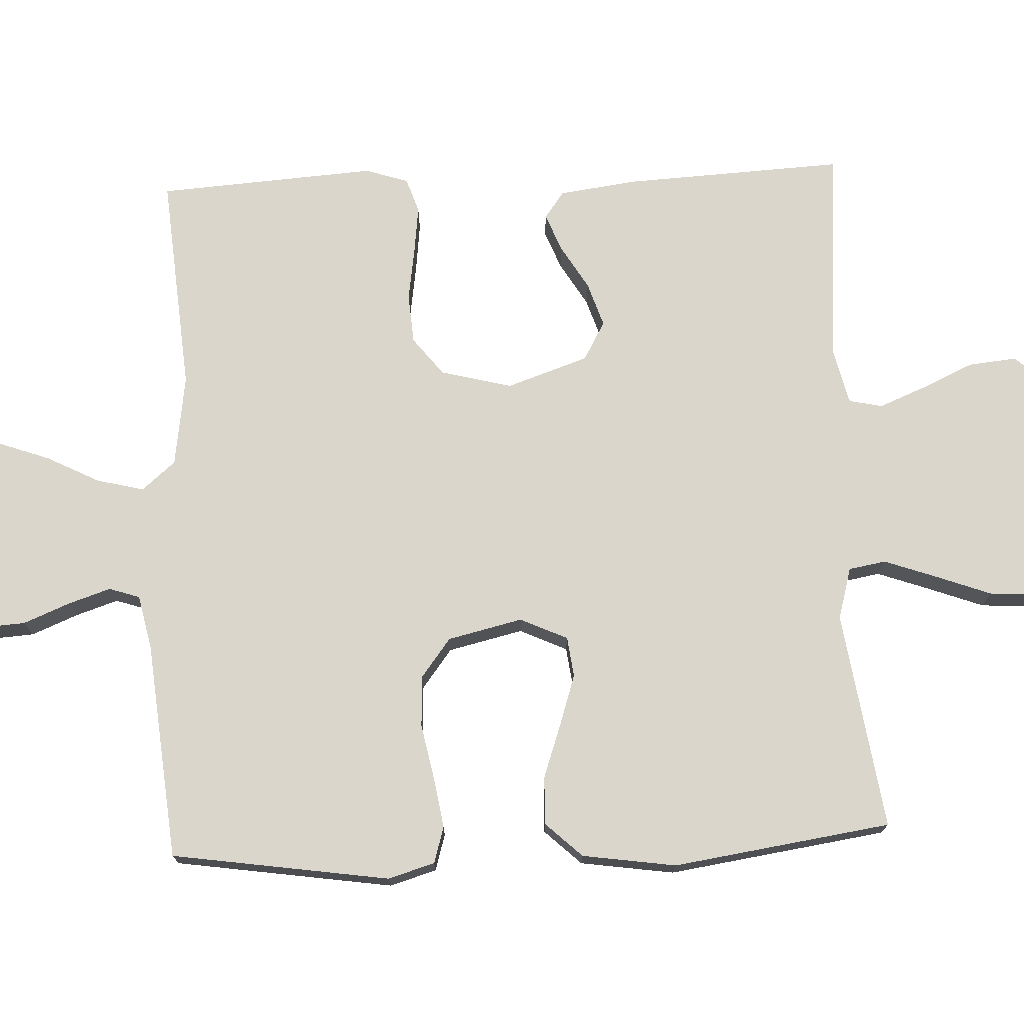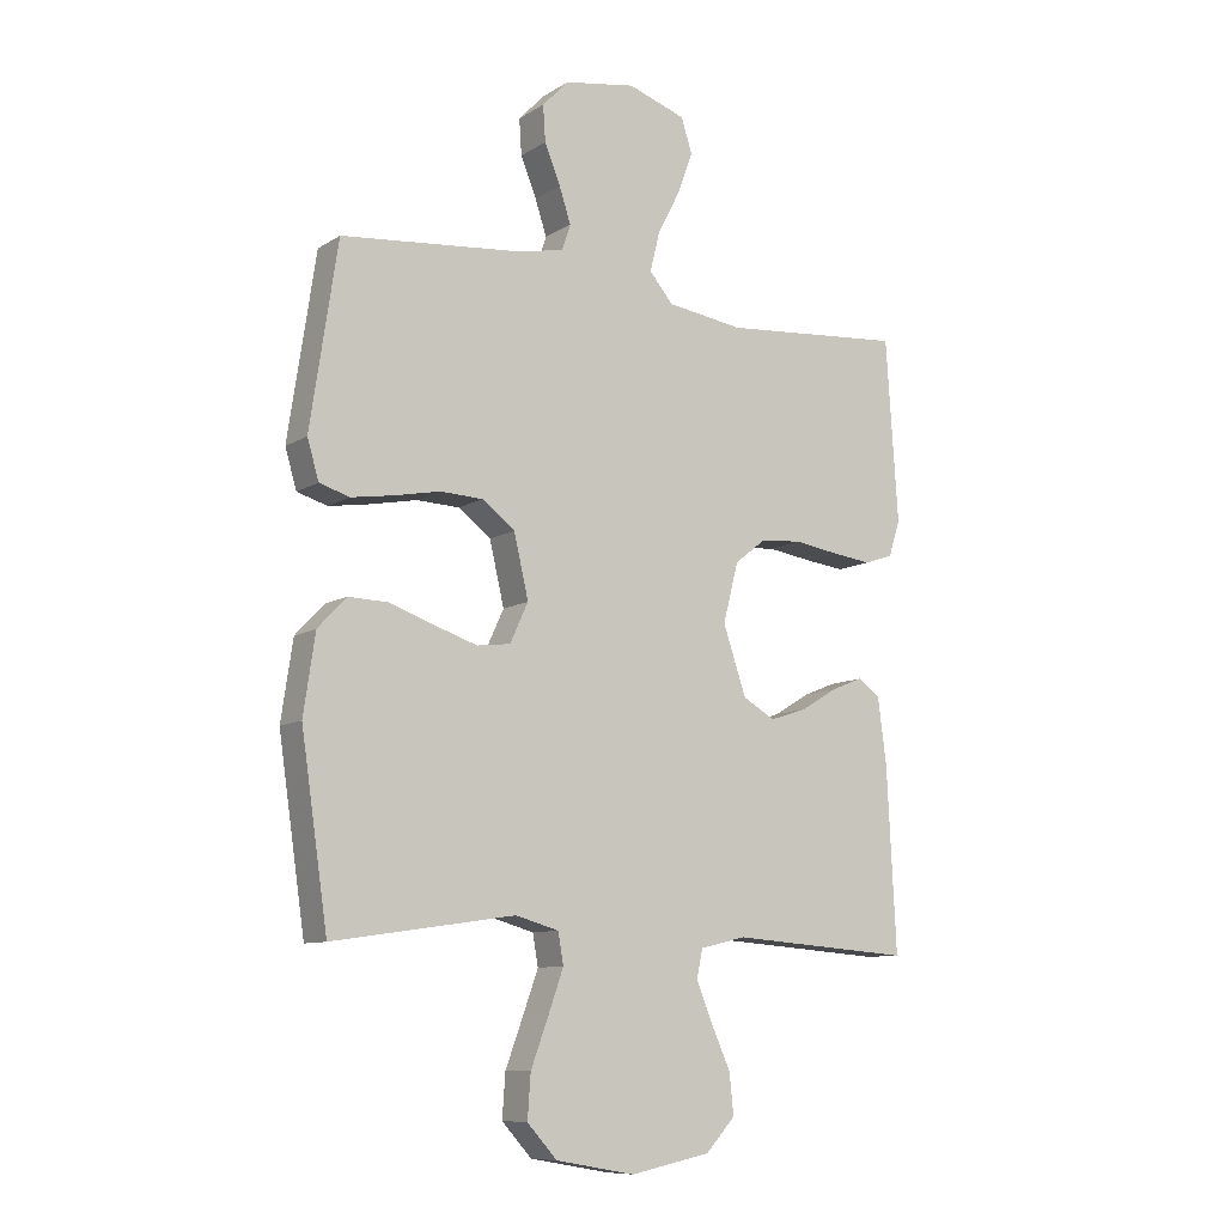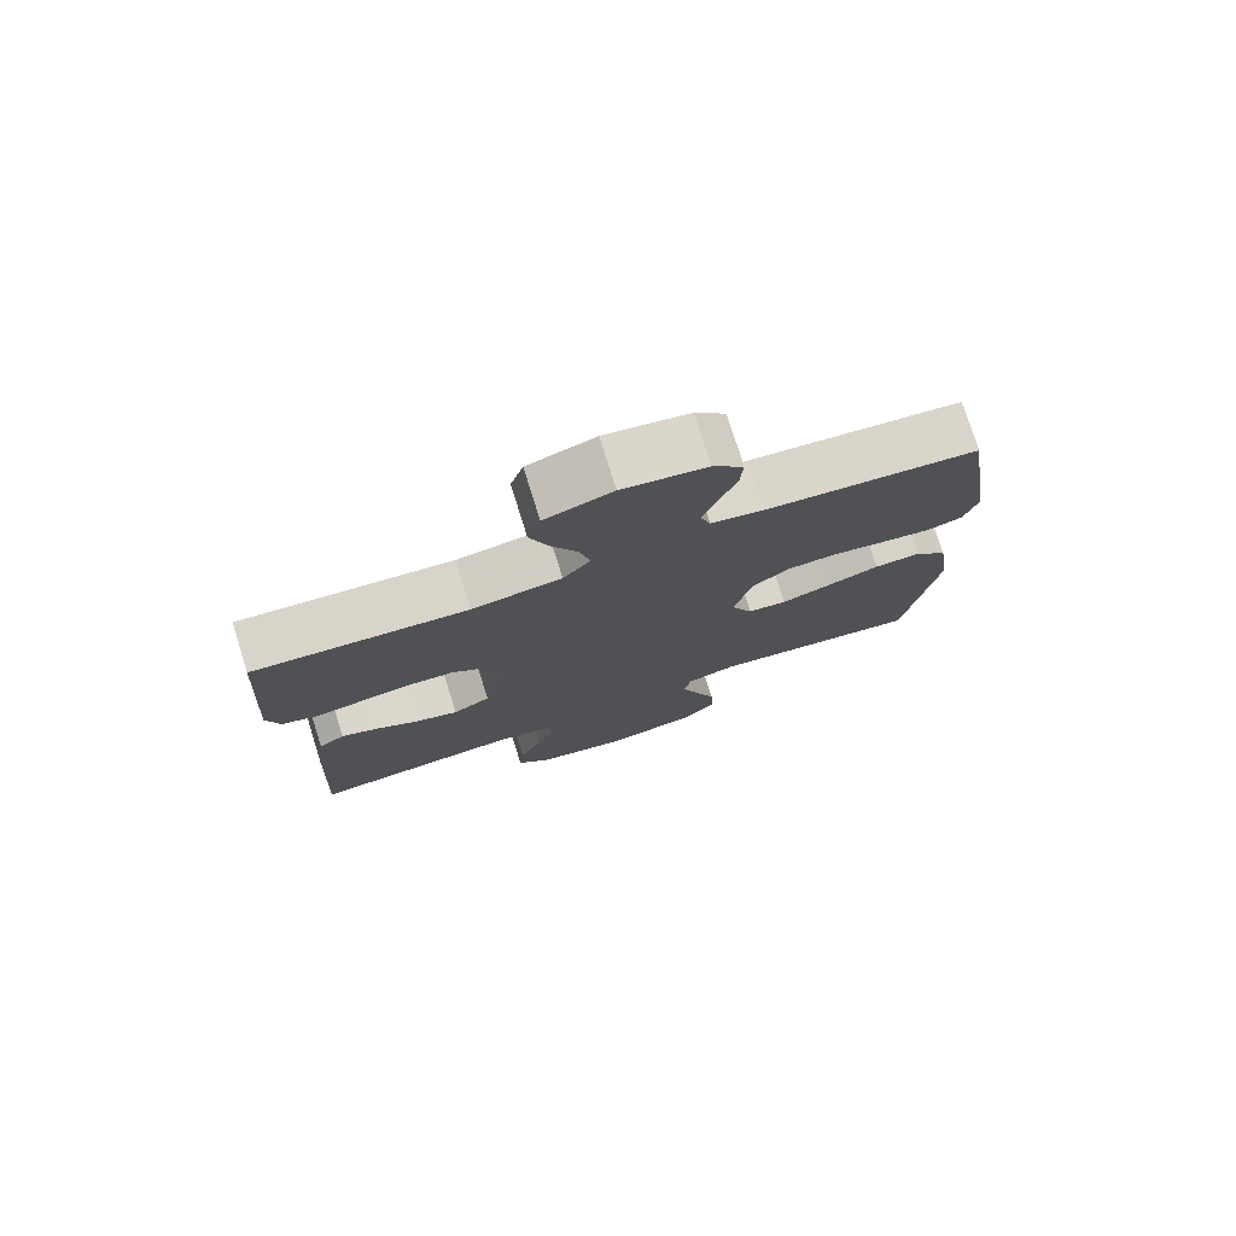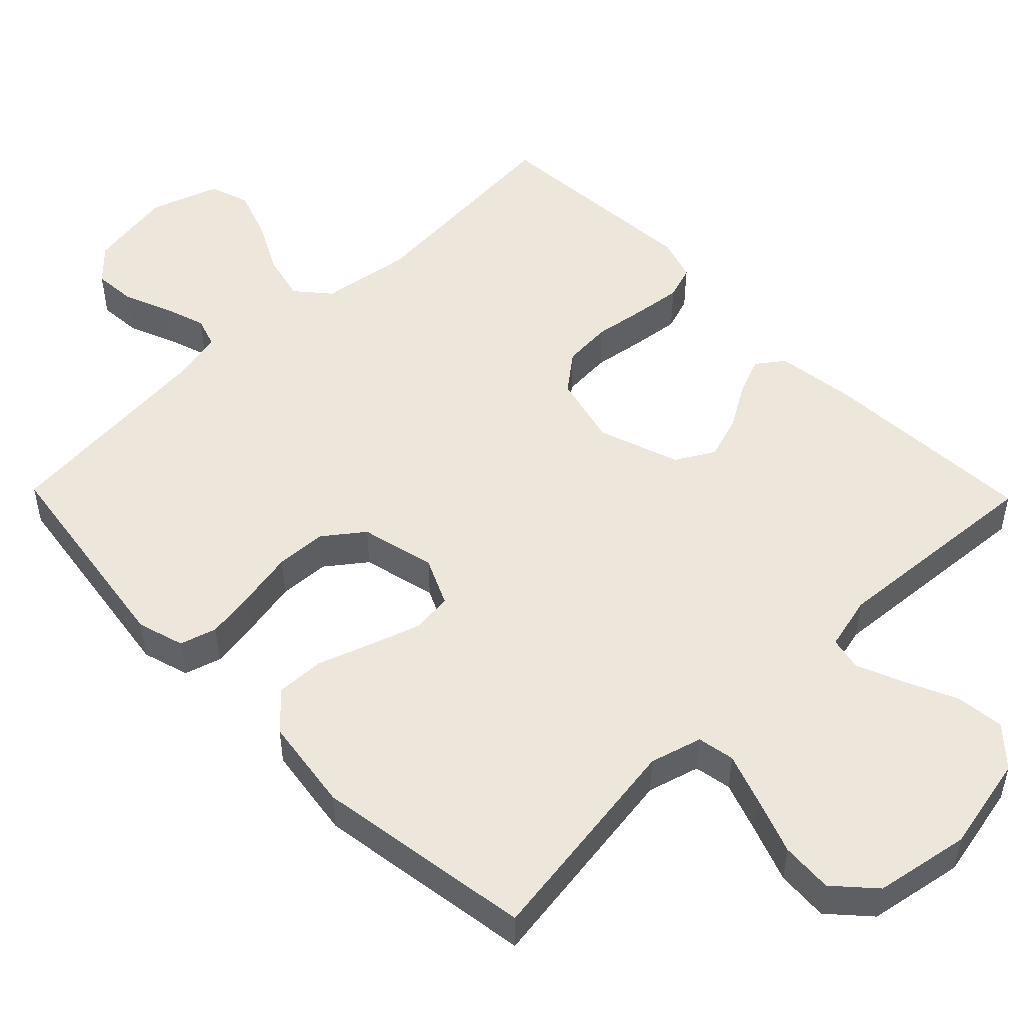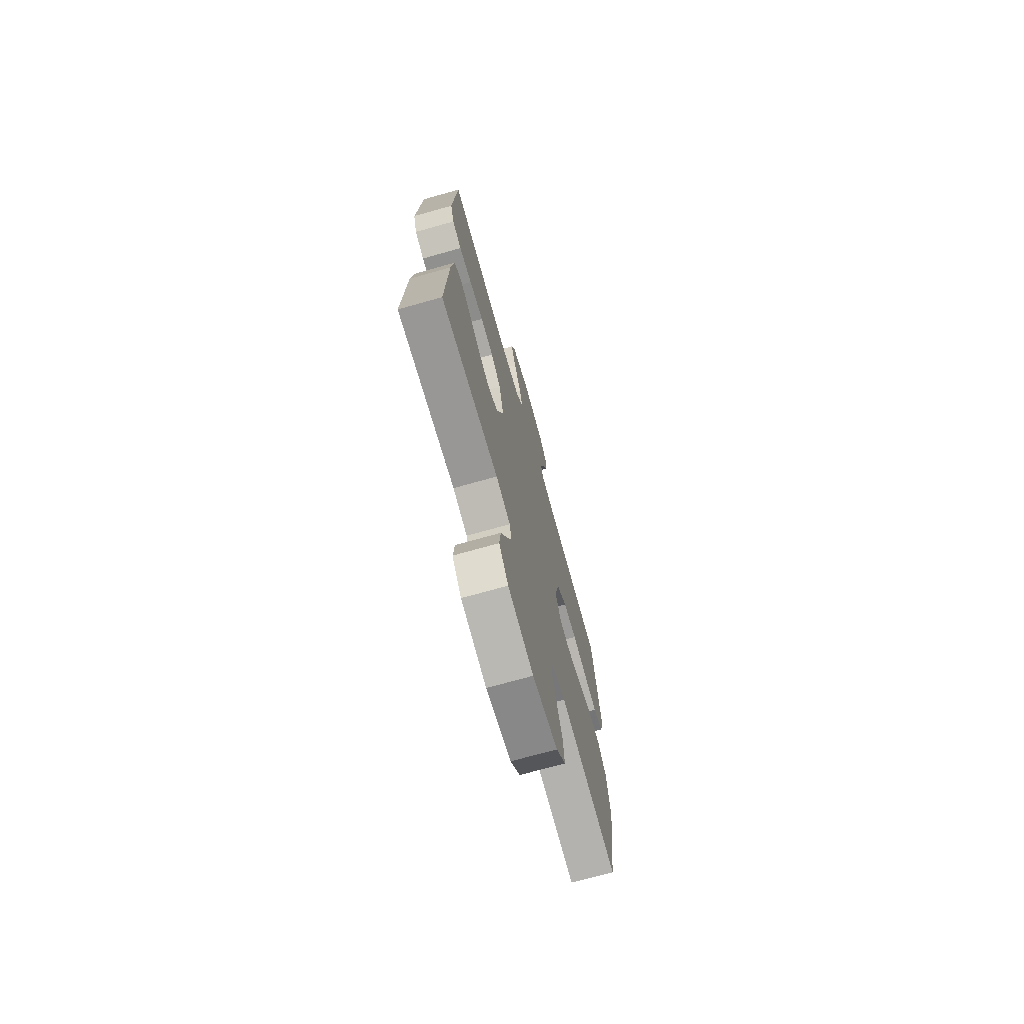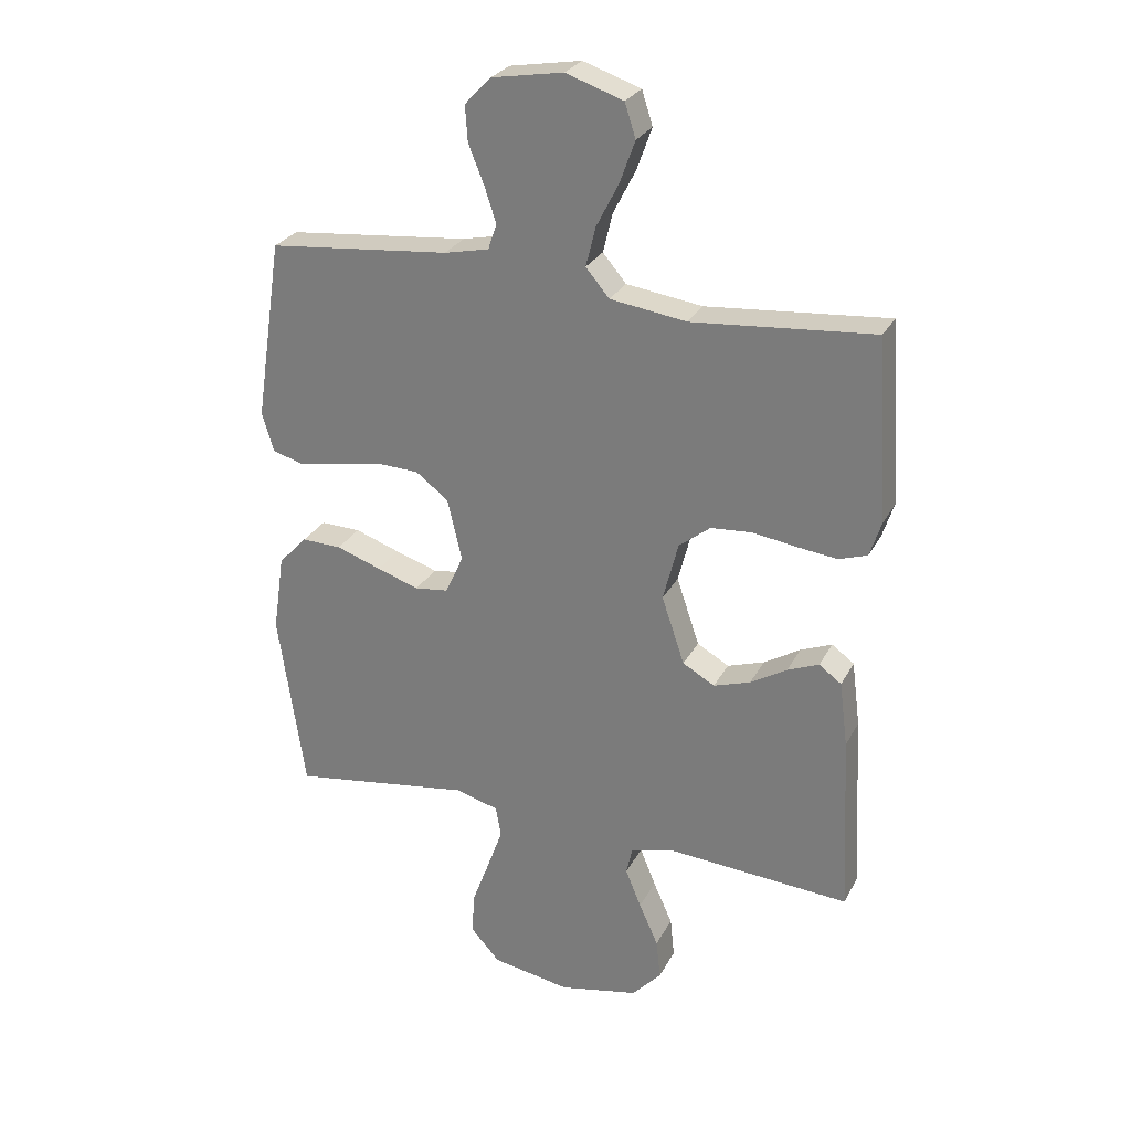
<metadata>
{"format":"obj","ext":"obj","renderer":"f3d","projection":"perspective","resolution":1024,"background":"white","views":[{"elev":74.0,"azim":87.5,"up":"+Y"},{"elev":-9.7,"azim":146.8,"up":"+Z"},{"elev":77.0,"azim":-17.4,"up":"+Z"},{"elev":50.5,"azim":135.7,"up":"+Y"},{"elev":-72.1,"azim":-74.3,"up":"+Z"},{"elev":27.3,"azim":-157.4,"up":"+Z"}]}
</metadata>
<code>
v -0.5 0.07 -0.5
v -0.485 0.07 -0.2
v -0.471 0.07 -0.092
v -0.434 0.07 -0.065
v -0.382 0.07 -0.086
v -0.322 0.07 -0.122
v -0.261 0.07 -0.142
v -0.208 0.07 -0.112
v -0.17 0.07 0
v -0.195 0.07 0.098
v -0.247 0.07 0.139
v -0.315 0.07 0.144
v -0.388 0.07 0.133
v -0.454 0.07 0.125
v -0.501 0.07 0.141
v -0.52 0.07 0.2
v -0.5 0.07 0.5
v -0.2 0.07 0.475
v -0.074 0.07 0.493
v -0.035 0.07 0.539
v -0.051 0.07 0.604
v -0.088 0.07 0.676
v -0.113 0.07 0.745
v -0.095 0.07 0.801
v 0 0.07 0.833
v 0.118 0.07 0.813
v 0.161 0.07 0.768
v 0.157 0.07 0.709
v 0.131 0.07 0.645
v 0.112 0.07 0.587
v 0.126 0.07 0.545
v 0.2 0.07 0.529
v 0.5 0.07 0.5
v 0.545 0.07 0.2
v 0.526 0.07 0.136
v 0.476 0.07 0.121
v 0.407 0.07 0.132
v 0.331 0.07 0.147
v 0.261 0.07 0.144
v 0.207 0.07 0.103
v 0.183 0.07 0
v 0.213 0.07 -0.065
v 0.268 0.07 -0.072
v 0.338 0.07 -0.049
v 0.412 0.07 -0.023
v 0.478 0.07 -0.021
v 0.525 0.07 -0.071
v 0.544 0.07 -0.2
v 0.5 0.07 -0.5
v 0.2 0.07 -0.456
v 0.129 0.07 -0.476
v 0.12 0.07 -0.527
v 0.145 0.07 -0.597
v 0.174 0.07 -0.675
v 0.179 0.07 -0.746
v 0.13 0.07 -0.8
v 0 0.07 -0.823
v -0.132 0.07 -0.796
v -0.18 0.07 -0.744
v -0.173 0.07 -0.677
v -0.141 0.07 -0.606
v -0.115 0.07 -0.542
v -0.125 0.07 -0.496
v -0.2 0.07 -0.478
v -0.5 0 -0.5
v -0.485 0 -0.2
v -0.471 0 -0.092
v -0.434 0 -0.065
v -0.382 0 -0.086
v -0.322 0 -0.122
v -0.261 0 -0.142
v -0.208 0 -0.112
v -0.17 0 0
v -0.195 0 0.098
v -0.247 0 0.139
v -0.315 0 0.144
v -0.388 0 0.133
v -0.454 0 0.125
v -0.501 0 0.141
v -0.52 0 0.2
v -0.5 0 0.5
v -0.2 0 0.475
v -0.074 0 0.493
v -0.035 0 0.539
v -0.051 0 0.604
v -0.088 0 0.676
v -0.113 0 0.745
v -0.095 0 0.801
v 0 0 0.833
v 0.118 0 0.813
v 0.161 0 0.768
v 0.157 0 0.709
v 0.131 0 0.645
v 0.112 0 0.587
v 0.126 0 0.545
v 0.2 0 0.529
v 0.5 0 0.5
v 0.545 0 0.2
v 0.526 0 0.136
v 0.476 0 0.121
v 0.407 0 0.132
v 0.331 0 0.147
v 0.261 0 0.144
v 0.207 0 0.103
v 0.183 0 0
v 0.213 0 -0.065
v 0.268 0 -0.072
v 0.338 0 -0.049
v 0.412 0 -0.023
v 0.478 0 -0.021
v 0.525 0 -0.071
v 0.544 0 -0.2
v 0.5 0 -0.5
v 0.2 0 -0.456
v 0.129 0 -0.476
v 0.12 0 -0.527
v 0.145 0 -0.597
v 0.174 0 -0.675
v 0.179 0 -0.746
v 0.13 0 -0.8
v 0 0 -0.823
v -0.132 0 -0.796
v -0.18 0 -0.744
v -0.173 0 -0.677
v -0.141 0 -0.606
v -0.115 0 -0.542
v -0.125 0 -0.496
v -0.2 0 -0.478
f 59 60 61
f 58 59 61
f 57 58 61
f 56 57 61
f 55 56 61
f 54 55 61
f 53 54 61
f 52 53 61 62
f 51 52 62 63
f 48 49 50
f 47 48 50
f 46 47 50
f 45 46 50
f 44 45 50
f 51 63 64
f 50 51 64
f 44 50 64
f 43 44 64
f 36 37 38
f 35 36 38
f 34 35 38
f 33 34 38
f 32 33 38
f 31 32 38 39
f 27 28 29
f 26 27 29
f 25 26 29
f 24 25 29
f 23 24 29
f 22 23 29
f 21 22 29
f 20 21 29 30
f 19 20 30 31
f 16 17 18
f 15 16 18
f 14 15 18
f 13 14 18
f 12 13 18
f 11 12 18 19
f 31 39 40
f 19 31 40
f 11 19 40
f 10 11 40
f 4 5 6
f 3 4 6
f 2 3 6
f 1 2 6
f 64 1 6
f 64 6 7
f 64 7 8
f 43 64 8
f 42 43 8
f 41 42 8 9
f 9 10 40 41
f 125 124 123
f 125 123 122
f 125 122 121
f 125 121 120
f 125 120 119
f 125 119 118
f 125 118 117
f 126 125 117 116
f 127 126 116 115
f 114 113 112
f 114 112 111
f 114 111 110
f 114 110 109
f 114 109 108
f 128 127 115
f 128 115 114
f 128 114 108
f 128 108 107
f 102 101 100
f 102 100 99
f 102 99 98
f 102 98 97
f 102 97 96
f 103 102 96 95
f 93 92 91
f 93 91 90
f 93 90 89
f 93 89 88
f 93 88 87
f 93 87 86
f 93 86 85
f 94 93 85 84
f 95 94 84 83
f 82 81 80
f 82 80 79
f 82 79 78
f 82 78 77
f 82 77 76
f 83 82 76 75
f 104 103 95
f 104 95 83
f 104 83 75
f 104 75 74
f 70 69 68
f 70 68 67
f 70 67 66
f 70 66 65
f 70 65 128
f 71 70 128
f 72 71 128
f 72 128 107
f 72 107 106
f 73 72 106 105
f 105 104 74 73
f 1 65 66 2
f 2 66 67 3
f 3 67 68 4
f 4 68 69 5
f 5 69 70 6
f 6 70 71 7
f 7 71 72 8
f 8 72 73 9
f 9 73 74 10
f 10 74 75 11
f 11 75 76 12
f 12 76 77 13
f 13 77 78 14
f 14 78 79 15
f 15 79 80 16
f 16 80 81 17
f 17 81 82 18
f 18 82 83 19
f 19 83 84 20
f 20 84 85 21
f 21 85 86 22
f 22 86 87 23
f 23 87 88 24
f 24 88 89 25
f 25 89 90 26
f 26 90 91 27
f 27 91 92 28
f 28 92 93 29
f 29 93 94 30
f 30 94 95 31
f 31 95 96 32
f 32 96 97 33
f 33 97 98 34
f 34 98 99 35
f 35 99 100 36
f 36 100 101 37
f 37 101 102 38
f 38 102 103 39
f 39 103 104 40
f 40 104 105 41
f 41 105 106 42
f 42 106 107 43
f 43 107 108 44
f 44 108 109 45
f 45 109 110 46
f 46 110 111 47
f 47 111 112 48
f 48 112 113 49
f 49 113 114 50
f 50 114 115 51
f 51 115 116 52
f 52 116 117 53
f 53 117 118 54
f 54 118 119 55
f 55 119 120 56
f 56 120 121 57
f 57 121 122 58
f 58 122 123 59
f 59 123 124 60
f 60 124 125 61
f 61 125 126 62
f 62 126 127 63
f 63 127 128 64
f 64 128 65 1

</code>
